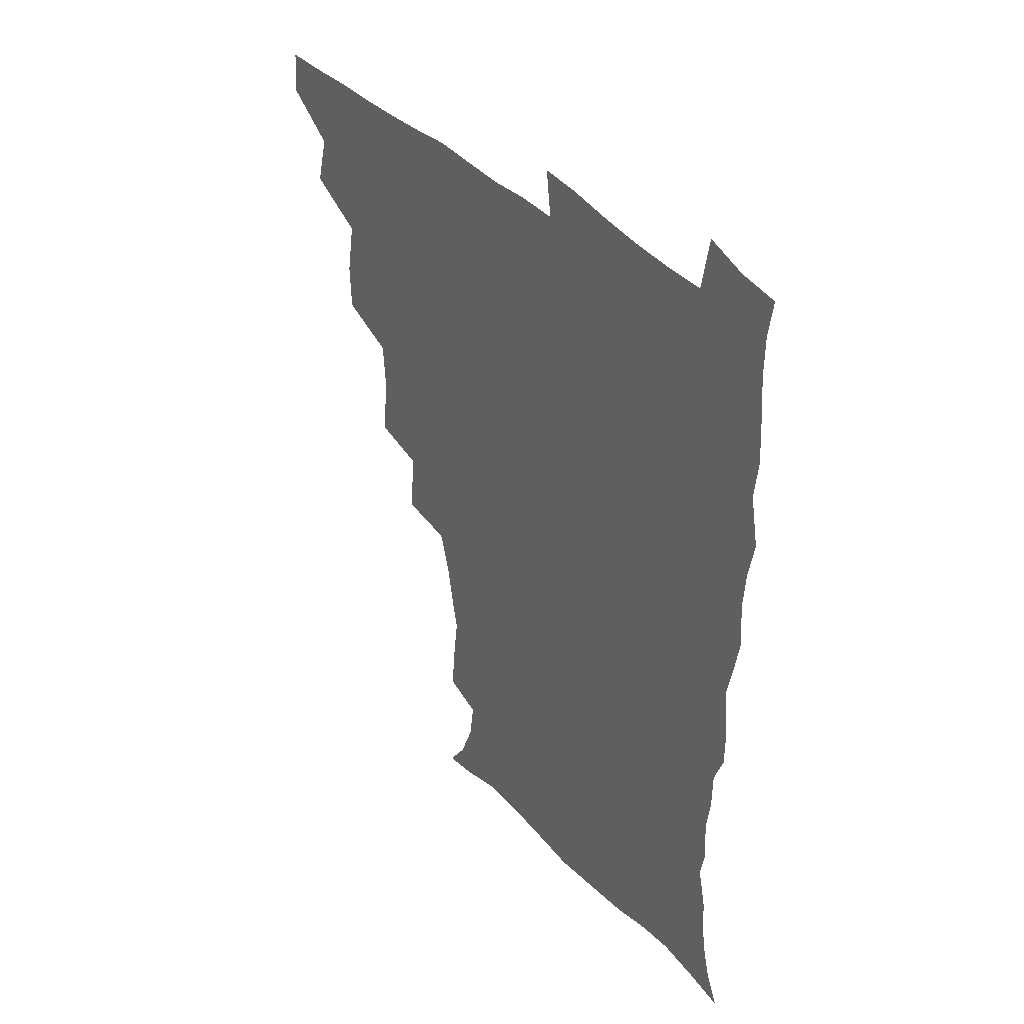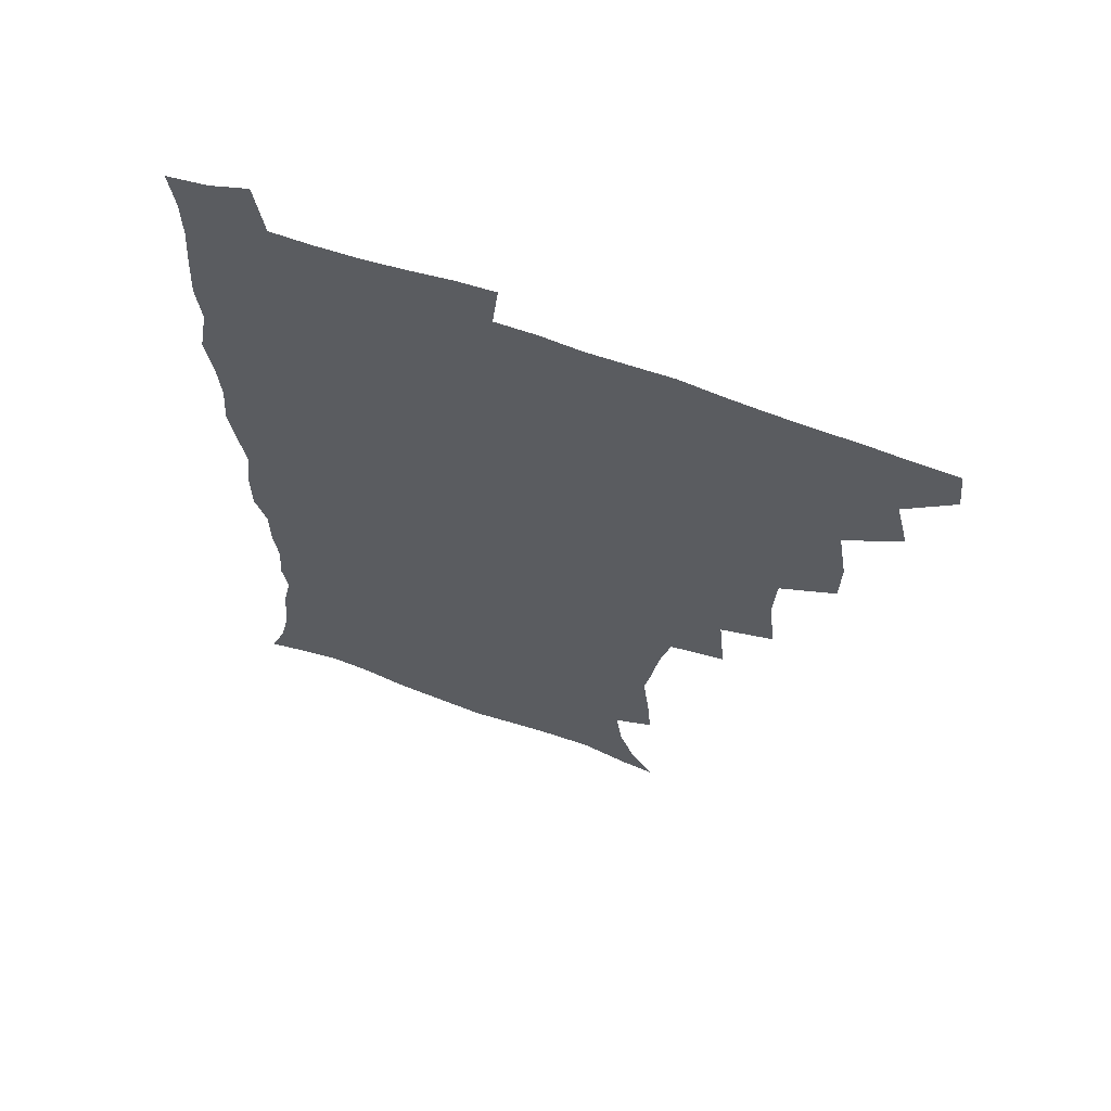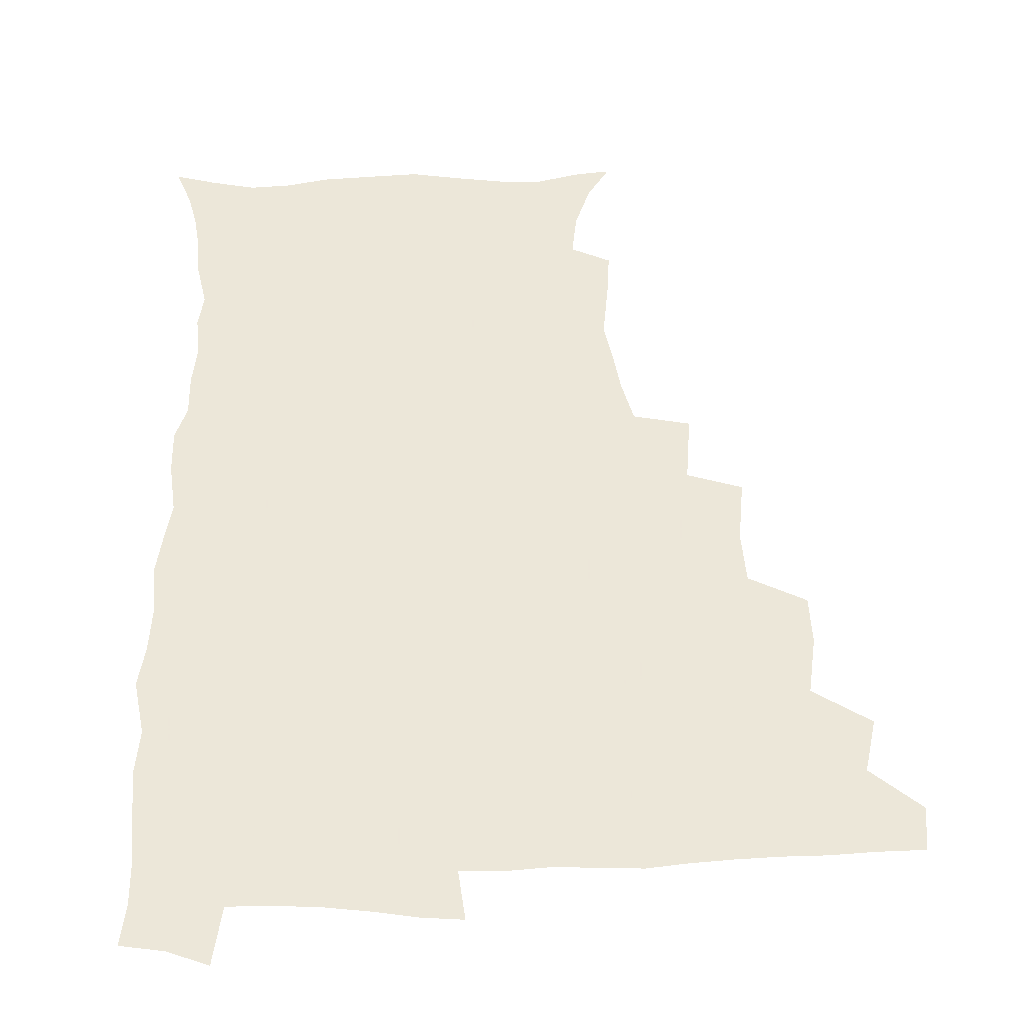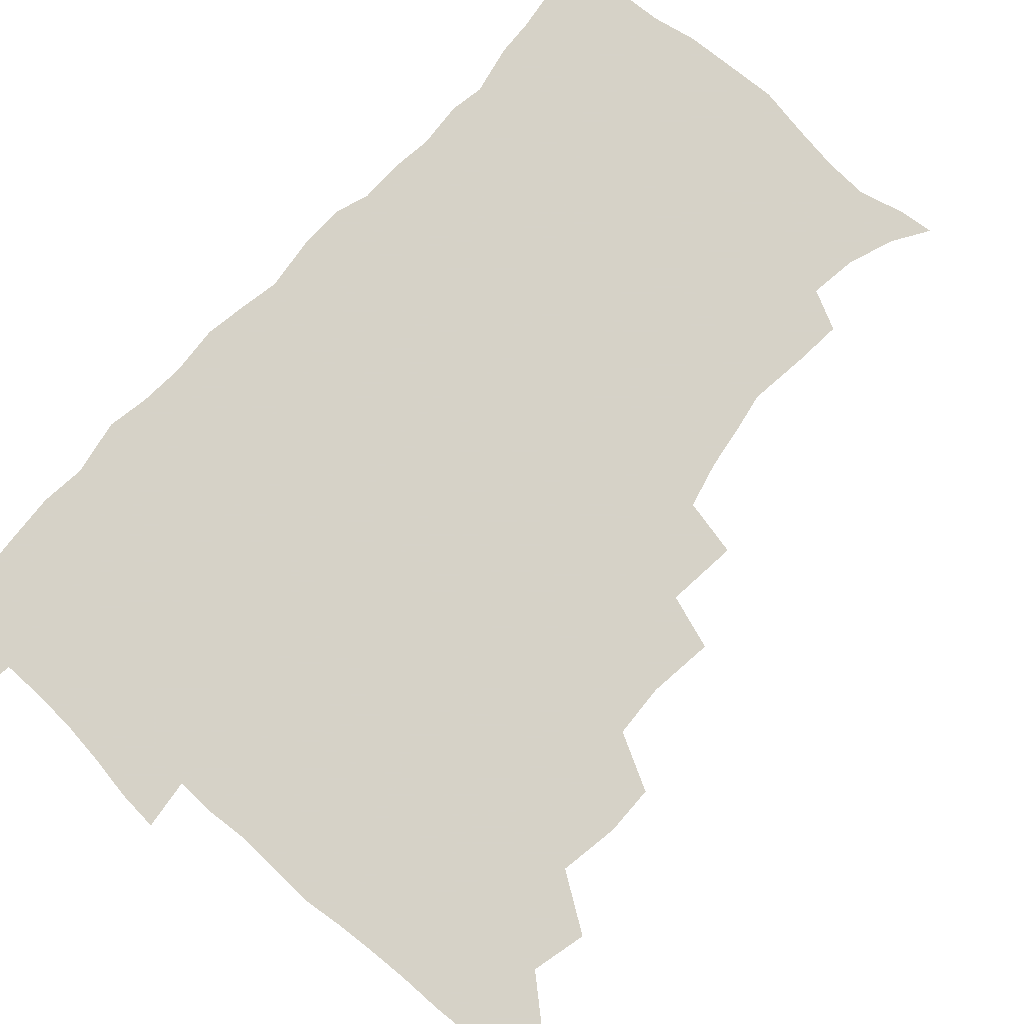
<metadata>
{"format":"obj","ext":"obj","renderer":"f3d","projection":"perspective","resolution":1024,"background":"white","views":[{"elev":41.9,"azim":50.4,"up":"+Y"},{"elev":64.1,"azim":-159.8,"up":"+Y"},{"elev":49.6,"azim":178.7,"up":"+Z"},{"elev":78.5,"azim":-137.8,"up":"+Z"}]}
</metadata>
<code>
v 464.3 492.9 0
v 466 508.8 0
v 477 458.5 0
v 481.6 477.9 0
v 482.3 493.9 0
v 482.5 509.2 0
v 493.9 406.8 0
v 493.5 424.3 0
v 496.9 445.5 0
v 498.1 463.2 0
v 499.3 479.3 0
v 498.3 494.7 0
v 497.4 510.2 0
v 512.2 354.5 0
v 514.9 377.6 0
v 513.8 396.5 0
v 515.5 417.4 0
v 514.9 433.8 0
v 515.8 450.7 0
v 516.8 466.4 0
v 515.1 480.5 0
v 514.2 495 0
v 512.9 510.3 0
v 529.1 323.1 0
v 531.5 348.3 0
v 531.3 368.1 0
v 531.4 387 0
v 531 404.3 0
v 529.8 419.1 0
v 529.3 434.5 0
v 530.5 451.6 0
v 530.8 466.8 0
v 529.9 481.2 0
v 528.8 495.8 0
v 527.6 511.1 0
v 554.5 235.9 0
v 555.8 252.5 0
v 558.2 273.6 0
v 555.7 286.6 0
v 553.2 302.9 0
v 549.1 319 0
v 547.6 338.4 0
v 547 356.7 0
v 546.2 373.8 0
v 546.4 391.8 0
v 545.4 406.4 0
v 544.9 422 0
v 545.9 438.6 0
v 545.4 452.8 0
v 545.7 467.6 0
v 544.3 482.1 0
v 543.4 496.6 0
v 542.1 512.1 0
v 552.5 183.9 0
v 560.5 196.7 0
v 566.3 213.1 0
v 568.4 229.2 0
v 568.7 246.2 0
v 569.1 263 0
v 568.8 279.2 0
v 567.8 296.6 0
v 565.1 311 0
v 563.6 328.5 0
v 561.6 343.6 0
v 561.6 362.3 0
v 561.3 379 0
v 559.7 392.7 0
v 560.5 409.8 0
v 560.7 425.4 0
v 560.3 439.8 0
v 560.7 454.7 0
v 559.6 468.4 0
v 559.7 482.3 0
v 558.3 496.9 0
v 556.4 513.8 0
v 564.5 185.4 0
v 571.5 198.5 0
v 580.4 221.4 0
v 581.6 238.2 0
v 582 254.8 0
v 580.7 267.8 0
v 580.5 284.6 0
v 580.1 303.8 0
v 579 318.9 0
v 577.2 333.5 0
v 576.5 350.2 0
v 575.3 364.8 0
v 575.6 382.6 0
v 575.4 397.4 0
v 574.3 410.8 0
v 575 427.2 0
v 574.9 441.3 0
v 574.6 455 0
v 574 468.7 0
v 574 482.5 0
v 572.8 497.4 0
v 571.5 513.1 0
v 581 189.6 0
v 589.9 209.6 0
v 592.6 225.1 0
v 593.7 241.8 0
v 594 259 0
v 593.5 274.2 0
v 593.2 289.9 0
v 592 304.3 0
v 591.6 324.1 0
v 590.3 335.7 0
v 589.9 352.8 0
v 589.2 367.7 0
v 588.8 382.4 0
v 589.1 398.9 0
v 588.6 412.6 0
v 588.6 427 0
v 588.8 441.6 0
v 588.5 455.2 0
v 588.5 469 0
v 588.2 483 0
v 587.3 497.7 0
v 586.6 512.6 0
v 596 189 0
v 603.1 210.1 0
v 605.8 228.9 0
v 606.3 245.1 0
v 606 259.4 0
v 605.2 273.2 0
v 605.2 292.5 0
v 605.2 309.3 0
v 604.1 323.2 0
v 603.5 338.4 0
v 603.2 355.3 0
v 602.9 370 0
v 602.6 384 0
v 602.5 399.4 0
v 602.8 414.3 0
v 602.7 428 0
v 602.8 442 0
v 602.8 455.4 0
v 602.9 469.1 0
v 603 482.9 0
v 602.5 497 0
v 601 513.7 0
v 612.9 186.7 0
v 617.3 211.4 0
v 618.6 229.3 0
v 618.6 246.1 0
v 618.8 264 0
v 618.4 280 0
v 617.9 291.9 0
v 617.3 312 0
v 616.9 324.6 0
v 616.6 341 0
v 616.3 355.4 0
v 616.1 369.6 0
v 616.1 385.8 0
v 616.1 400.4 0
v 616.2 414.7 0
v 616.4 428.3 0
v 616.3 441.7 0
v 616.7 455.5 0
v 617.4 469.6 0
v 617.4 482.8 0
v 616.9 496.9 0
v 615.7 513.4 0
v 613.6 531.1 0
v 630.7 183.8 0
v 631.5 210.2 0
v 631.6 233 0
v 631.5 247.4 0
v 631.2 264.9 0
v 630.8 278.6 0
v 630.6 295.3 0
v 629.9 310.3 0
v 629.6 325.6 0
v 629.3 341.9 0
v 629.4 354.7 0
v 629.3 370.5 0
v 629.3 385.4 0
v 629.3 400 0
v 629.4 414.2 0
v 629.9 429.9 0
v 630.2 442.4 0
v 630.5 455.6 0
v 630.9 469.5 0
v 631.1 482.9 0
v 631 496.8 0
v 630.1 512.7 0
v 627.8 530 0
v 648.9 185 0
v 646 212 0
v 645.5 228.5 0
v 644.4 245.8 0
v 643.5 264.3 0
v 643.1 279.2 0
v 642.8 295.8 0
v 642.4 311.4 0
v 642.7 324.1 0
v 642.2 340.3 0
v 642.2 355.7 0
v 642.5 369.7 0
v 642.5 384.7 0
v 642.7 399.2 0
v 642.6 415.2 0
v 643.3 428.5 0
v 643.7 441.8 0
v 644.2 455.5 0
v 644.5 469.6 0
v 644.9 482.8 0
v 645.2 496.6 0
v 646 509.7 0
v 643.2 527.5 0
v 666.3 186.2 0
v 661.1 209.4 0
v 658.2 229.9 0
v 657.5 244.3 0
v 655.6 263.6 0
v 656 276.8 0
v 654.7 295.6 0
v 654.8 309.9 0
v 655.2 323.6 0
v 655 339.2 0
v 654.9 354.5 0
v 656 367.5 0
v 655.9 382.9 0
v 656.7 396.4 0
v 656 413.4 0
v 656.6 427.2 0
v 657.6 440.3 0
v 657.7 455.1 0
v 658 469.2 0
v 658.7 482.6 0
v 659.2 496.4 0
v 659.4 510.1 0
v 658.7 525.6 0
v 681.7 189.5 0
v 675.5 209 0
v 671.9 227.4 0
v 670.2 243.6 0
v 669.1 259.4 0
v 668.3 275.7 0
v 667.3 292.6 0
v 667.1 307.9 0
v 668.2 321.1 0
v 667.8 337.2 0
v 669.1 350.4 0
v 669.2 365.4 0
v 668.8 381.8 0
v 669.8 395.2 0
v 669 412.2 0
v 670.2 425.6 0
v 670.9 439.8 0
v 671.9 453.5 0
v 671.9 468.2 0
v 672.3 482.7 0
v 673.3 496.2 0
v 673.7 510.4 0
v 674.1 524.7 0
v 695.9 190.4 0
v 690.7 206.1 0
v 686.4 223.5 0
v 683.1 241.2 0
v 681.5 257.1 0
v 681.1 272.1 0
v 680.3 288.2 0
v 681.5 301.4 0
v 680.3 319.2 0
v 681.7 332.5 0
v 681.6 348.2 0
v 682.7 362.1 0
v 682.3 378.4 0
v 683.6 392.4 0
v 683.9 407.7 0
v 684.4 422.7 0
v 684.5 437.9 0
v 686.2 451.6 0
v 685.3 468 0
v 686.5 481.6 0
v 687.1 495.7 0
v 688.4 510 0
v 689.1 524.7 0
v 692.4 545.6 0
v 711.3 187.2 0
v 705.6 202.5 0
v 701.7 217.7 0
v 699.1 233.1 0
v 695.6 250.9 0
v 695.1 265.4 0
v 694.4 281.2 0
v 694.2 296.8 0
v 695.2 311.1 0
v 696.4 325.3 0
v 698.1 339.4 0
v 697.1 356.4 0
v 697.8 371.4 0
v 699.9 385.3 0
v 699.5 401.8 0
v 701.1 416.2 0
v 699.4 433.8 0
v 702.2 447.4 0
v 700.2 465.1 0
v 700.5 480 0
v 702.2 494.3 0
v 703.2 509.1 0
v 703.5 523.8 0
v 706.6 540.2 0
v 726.2 183.1 0
v 720.6 197.7 0
v 717.5 210.6 0
v 715.7 223.5 0
v 715 236.6 0
v 711.3 254.2 0
v 713.4 266 0
v 712.2 282.6 0
v 714 296.4 0
v 714.1 312.4 0
v 718.3 324.6 0
v 718.4 340.9 0
v 716.1 359.7 0
v 718.8 373.9 0
v 721.1 388.7 0
v 719.8 406.6 0
v 721 422.7 0
v 723.6 437.4 0
v 720 457.2 0
v 721.7 473.1 0
v 720.6 490.1 0
v 719.3 507.6 0
v 719.4 523.1 0
v 721.4 538 0
f 4 5 1
f 1 5 2
f 5 6 2
f 9 10 3
f 3 10 4
f 10 11 4
f 4 11 5
f 11 12 5
f 5 12 6
f 12 13 6
f 16 17 7
f 7 17 8
f 17 18 8
f 8 18 9
f 18 19 9
f 9 19 10
f 19 20 10
f 10 20 11
f 20 21 11
f 11 21 12
f 21 22 12
f 12 22 13
f 22 23 13
f 25 26 14
f 14 26 15
f 26 27 15
f 15 27 16
f 27 28 16
f 16 28 17
f 28 29 17
f 17 29 18
f 29 30 18
f 18 30 19
f 30 31 19
f 19 31 20
f 31 32 20
f 20 32 21
f 32 33 21
f 21 33 22
f 33 34 22
f 22 34 23
f 34 35 23
f 41 42 24
f 24 42 25
f 42 43 25
f 25 43 26
f 43 44 26
f 26 44 27
f 44 45 27
f 27 45 28
f 45 46 28
f 28 46 29
f 46 47 29
f 29 47 30
f 47 48 30
f 30 48 31
f 48 49 31
f 31 49 32
f 49 50 32
f 32 50 33
f 50 51 33
f 33 51 34
f 51 52 34
f 34 52 35
f 52 53 35
f 57 58 36
f 36 58 37
f 58 59 37
f 37 59 38
f 59 60 38
f 38 60 39
f 60 61 39
f 39 61 40
f 61 62 40
f 40 62 41
f 62 63 41
f 41 63 42
f 63 64 42
f 42 64 43
f 64 65 43
f 43 65 44
f 65 66 44
f 44 66 45
f 66 67 45
f 45 67 46
f 67 68 46
f 46 68 47
f 68 69 47
f 47 69 48
f 69 70 48
f 48 70 49
f 70 71 49
f 49 71 50
f 71 72 50
f 50 72 51
f 72 73 51
f 51 73 52
f 73 74 52
f 52 74 53
f 74 75 53
f 54 76 55
f 76 77 55
f 55 77 56
f 77 78 56
f 56 78 57
f 78 79 57
f 57 79 58
f 79 80 58
f 58 80 59
f 80 81 59
f 59 81 60
f 81 82 60
f 60 82 61
f 82 83 61
f 61 83 62
f 83 84 62
f 62 84 63
f 84 85 63
f 63 85 64
f 85 86 64
f 64 86 65
f 86 87 65
f 65 87 66
f 87 88 66
f 66 88 67
f 88 89 67
f 67 89 68
f 89 90 68
f 68 90 69
f 90 91 69
f 69 91 70
f 91 92 70
f 70 92 71
f 92 93 71
f 71 93 72
f 93 94 72
f 72 94 73
f 94 95 73
f 73 95 74
f 95 96 74
f 74 96 75
f 96 97 75
f 76 98 77
f 98 99 77
f 77 99 78
f 99 100 78
f 78 100 79
f 100 101 79
f 79 101 80
f 101 102 80
f 80 102 81
f 102 103 81
f 81 103 82
f 103 104 82
f 82 104 83
f 104 105 83
f 83 105 84
f 105 106 84
f 84 106 85
f 106 107 85
f 85 107 86
f 107 108 86
f 86 108 87
f 108 109 87
f 87 109 88
f 109 110 88
f 88 110 89
f 110 111 89
f 89 111 90
f 111 112 90
f 90 112 91
f 112 113 91
f 91 113 92
f 113 114 92
f 92 114 93
f 114 115 93
f 93 115 94
f 115 116 94
f 94 116 95
f 116 117 95
f 95 117 96
f 117 118 96
f 96 118 97
f 118 119 97
f 98 120 99
f 120 121 99
f 99 121 100
f 121 122 100
f 100 122 101
f 122 123 101
f 101 123 102
f 123 124 102
f 102 124 103
f 124 125 103
f 103 125 104
f 125 126 104
f 104 126 105
f 126 127 105
f 105 127 106
f 127 128 106
f 106 128 107
f 128 129 107
f 107 129 108
f 129 130 108
f 108 130 109
f 130 131 109
f 109 131 110
f 131 132 110
f 110 132 111
f 132 133 111
f 111 133 112
f 133 134 112
f 112 134 113
f 134 135 113
f 113 135 114
f 135 136 114
f 114 136 115
f 136 137 115
f 115 137 116
f 137 138 116
f 116 138 117
f 138 139 117
f 117 139 118
f 139 140 118
f 118 140 119
f 140 141 119
f 120 142 121
f 142 143 121
f 121 143 122
f 143 144 122
f 122 144 123
f 144 145 123
f 123 145 124
f 145 146 124
f 124 146 125
f 146 147 125
f 125 147 126
f 147 148 126
f 126 148 127
f 148 149 127
f 127 149 128
f 149 150 128
f 128 150 129
f 150 151 129
f 129 151 130
f 151 152 130
f 130 152 131
f 152 153 131
f 131 153 132
f 153 154 132
f 132 154 133
f 154 155 133
f 133 155 134
f 155 156 134
f 134 156 135
f 156 157 135
f 135 157 136
f 157 158 136
f 136 158 137
f 158 159 137
f 137 159 138
f 159 160 138
f 138 160 139
f 160 161 139
f 139 161 140
f 161 162 140
f 140 162 141
f 162 163 141
f 142 165 143
f 165 166 143
f 143 166 144
f 166 167 144
f 144 167 145
f 167 168 145
f 145 168 146
f 168 169 146
f 146 169 147
f 169 170 147
f 147 170 148
f 170 171 148
f 148 171 149
f 171 172 149
f 149 172 150
f 172 173 150
f 150 173 151
f 173 174 151
f 151 174 152
f 174 175 152
f 152 175 153
f 175 176 153
f 153 176 154
f 176 177 154
f 154 177 155
f 177 178 155
f 155 178 156
f 178 179 156
f 156 179 157
f 179 180 157
f 157 180 158
f 180 181 158
f 158 181 159
f 181 182 159
f 159 182 160
f 182 183 160
f 160 183 161
f 183 184 161
f 161 184 162
f 184 185 162
f 162 185 163
f 185 186 163
f 163 186 164
f 186 187 164
f 165 188 166
f 188 189 166
f 166 189 167
f 189 190 167
f 167 190 168
f 190 191 168
f 168 191 169
f 191 192 169
f 169 192 170
f 192 193 170
f 170 193 171
f 193 194 171
f 171 194 172
f 194 195 172
f 172 195 173
f 195 196 173
f 173 196 174
f 196 197 174
f 174 197 175
f 197 198 175
f 175 198 176
f 198 199 176
f 176 199 177
f 199 200 177
f 177 200 178
f 200 201 178
f 178 201 179
f 201 202 179
f 179 202 180
f 202 203 180
f 180 203 181
f 203 204 181
f 181 204 182
f 204 205 182
f 182 205 183
f 205 206 183
f 183 206 184
f 206 207 184
f 184 207 185
f 207 208 185
f 185 208 186
f 208 209 186
f 186 209 187
f 209 210 187
f 188 211 189
f 211 212 189
f 189 212 190
f 212 213 190
f 190 213 191
f 213 214 191
f 191 214 192
f 214 215 192
f 192 215 193
f 215 216 193
f 193 216 194
f 216 217 194
f 194 217 195
f 217 218 195
f 195 218 196
f 218 219 196
f 196 219 197
f 219 220 197
f 197 220 198
f 220 221 198
f 198 221 199
f 221 222 199
f 199 222 200
f 222 223 200
f 200 223 201
f 223 224 201
f 201 224 202
f 224 225 202
f 202 225 203
f 225 226 203
f 203 226 204
f 226 227 204
f 204 227 205
f 227 228 205
f 205 228 206
f 228 229 206
f 206 229 207
f 229 230 207
f 207 230 208
f 230 231 208
f 208 231 209
f 231 232 209
f 209 232 210
f 232 233 210
f 211 234 212
f 234 235 212
f 212 235 213
f 235 236 213
f 213 236 214
f 236 237 214
f 214 237 215
f 237 238 215
f 215 238 216
f 238 239 216
f 216 239 217
f 239 240 217
f 217 240 218
f 240 241 218
f 218 241 219
f 241 242 219
f 219 242 220
f 242 243 220
f 220 243 221
f 243 244 221
f 221 244 222
f 244 245 222
f 222 245 223
f 245 246 223
f 223 246 224
f 246 247 224
f 224 247 225
f 247 248 225
f 225 248 226
f 248 249 226
f 226 249 227
f 249 250 227
f 227 250 228
f 250 251 228
f 228 251 229
f 251 252 229
f 229 252 230
f 252 253 230
f 230 253 231
f 253 254 231
f 231 254 232
f 254 255 232
f 232 255 233
f 255 256 233
f 234 257 235
f 257 258 235
f 235 258 236
f 258 259 236
f 236 259 237
f 259 260 237
f 237 260 238
f 260 261 238
f 238 261 239
f 261 262 239
f 239 262 240
f 262 263 240
f 240 263 241
f 263 264 241
f 241 264 242
f 264 265 242
f 242 265 243
f 265 266 243
f 243 266 244
f 266 267 244
f 244 267 245
f 267 268 245
f 245 268 246
f 268 269 246
f 246 269 247
f 269 270 247
f 247 270 248
f 270 271 248
f 248 271 249
f 271 272 249
f 249 272 250
f 272 273 250
f 250 273 251
f 273 274 251
f 251 274 252
f 274 275 252
f 252 275 253
f 275 276 253
f 253 276 254
f 276 277 254
f 254 277 255
f 277 278 255
f 255 278 256
f 278 279 256
f 257 281 258
f 281 282 258
f 258 282 259
f 282 283 259
f 259 283 260
f 283 284 260
f 260 284 261
f 284 285 261
f 261 285 262
f 285 286 262
f 262 286 263
f 286 287 263
f 263 287 264
f 287 288 264
f 264 288 265
f 288 289 265
f 265 289 266
f 289 290 266
f 266 290 267
f 290 291 267
f 267 291 268
f 291 292 268
f 268 292 269
f 292 293 269
f 269 293 270
f 293 294 270
f 270 294 271
f 294 295 271
f 271 295 272
f 295 296 272
f 272 296 273
f 296 297 273
f 273 297 274
f 297 298 274
f 274 298 275
f 298 299 275
f 275 299 276
f 299 300 276
f 276 300 277
f 300 301 277
f 277 301 278
f 301 302 278
f 278 302 279
f 302 303 279
f 279 303 280
f 303 304 280
f 281 305 282
f 305 306 282
f 282 306 283
f 306 307 283
f 283 307 284
f 307 308 284
f 284 308 285
f 308 309 285
f 285 309 286
f 309 310 286
f 286 310 287
f 310 311 287
f 287 311 288
f 311 312 288
f 288 312 289
f 312 313 289
f 289 313 290
f 313 314 290
f 290 314 291
f 314 315 291
f 291 315 292
f 315 316 292
f 292 316 293
f 316 317 293
f 293 317 294
f 317 318 294
f 294 318 295
f 318 319 295
f 295 319 296
f 319 320 296
f 296 320 297
f 320 321 297
f 297 321 298
f 321 322 298
f 298 322 299
f 322 323 299
f 299 323 300
f 323 324 300
f 300 324 301
f 324 325 301
f 301 325 302
f 325 326 302
f 302 326 303
f 326 327 303
f 303 327 304
f 327 328 304

</code>
